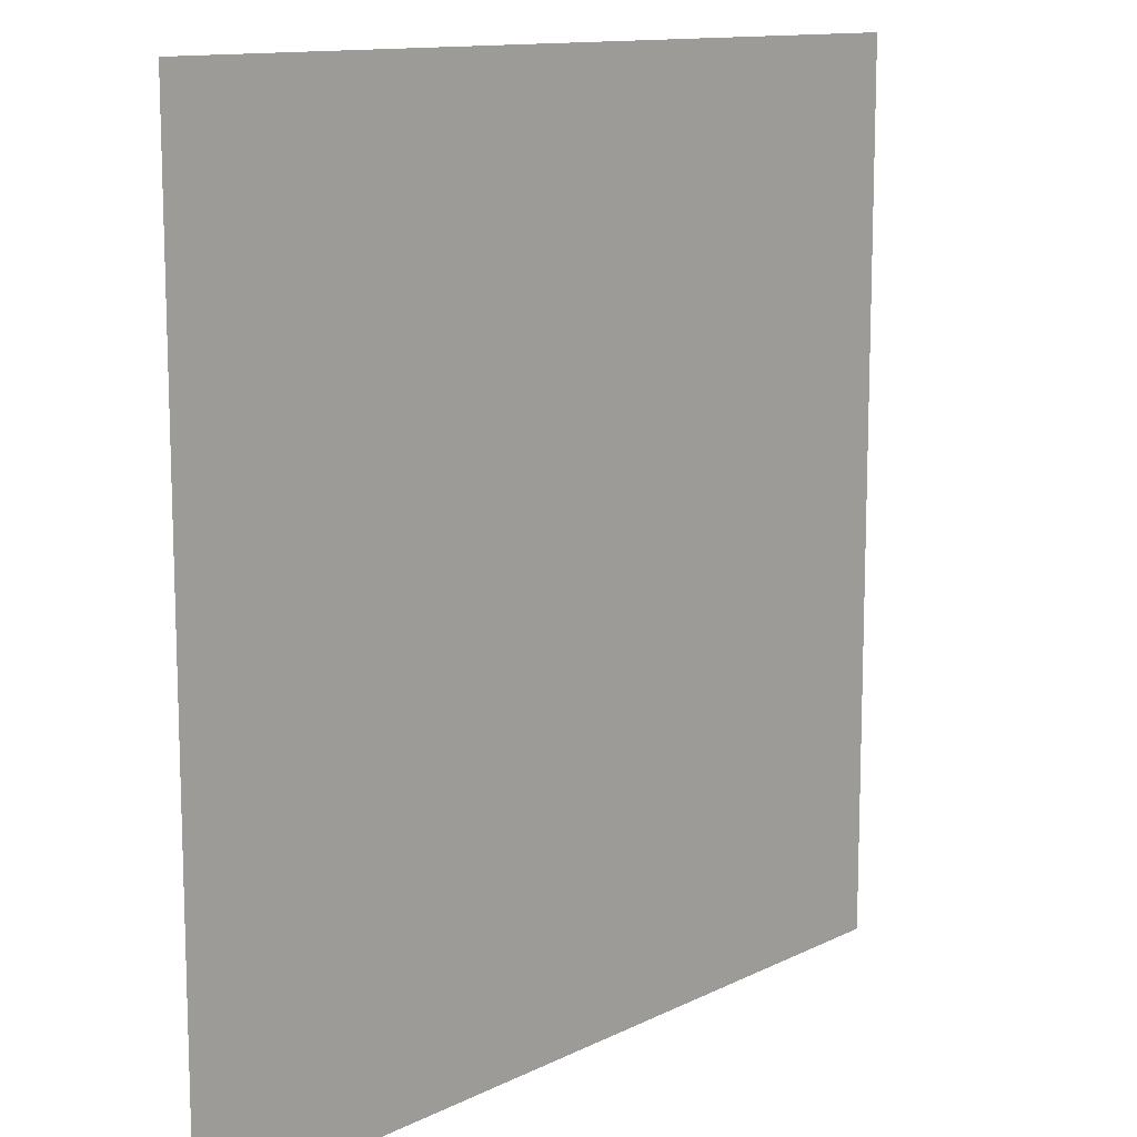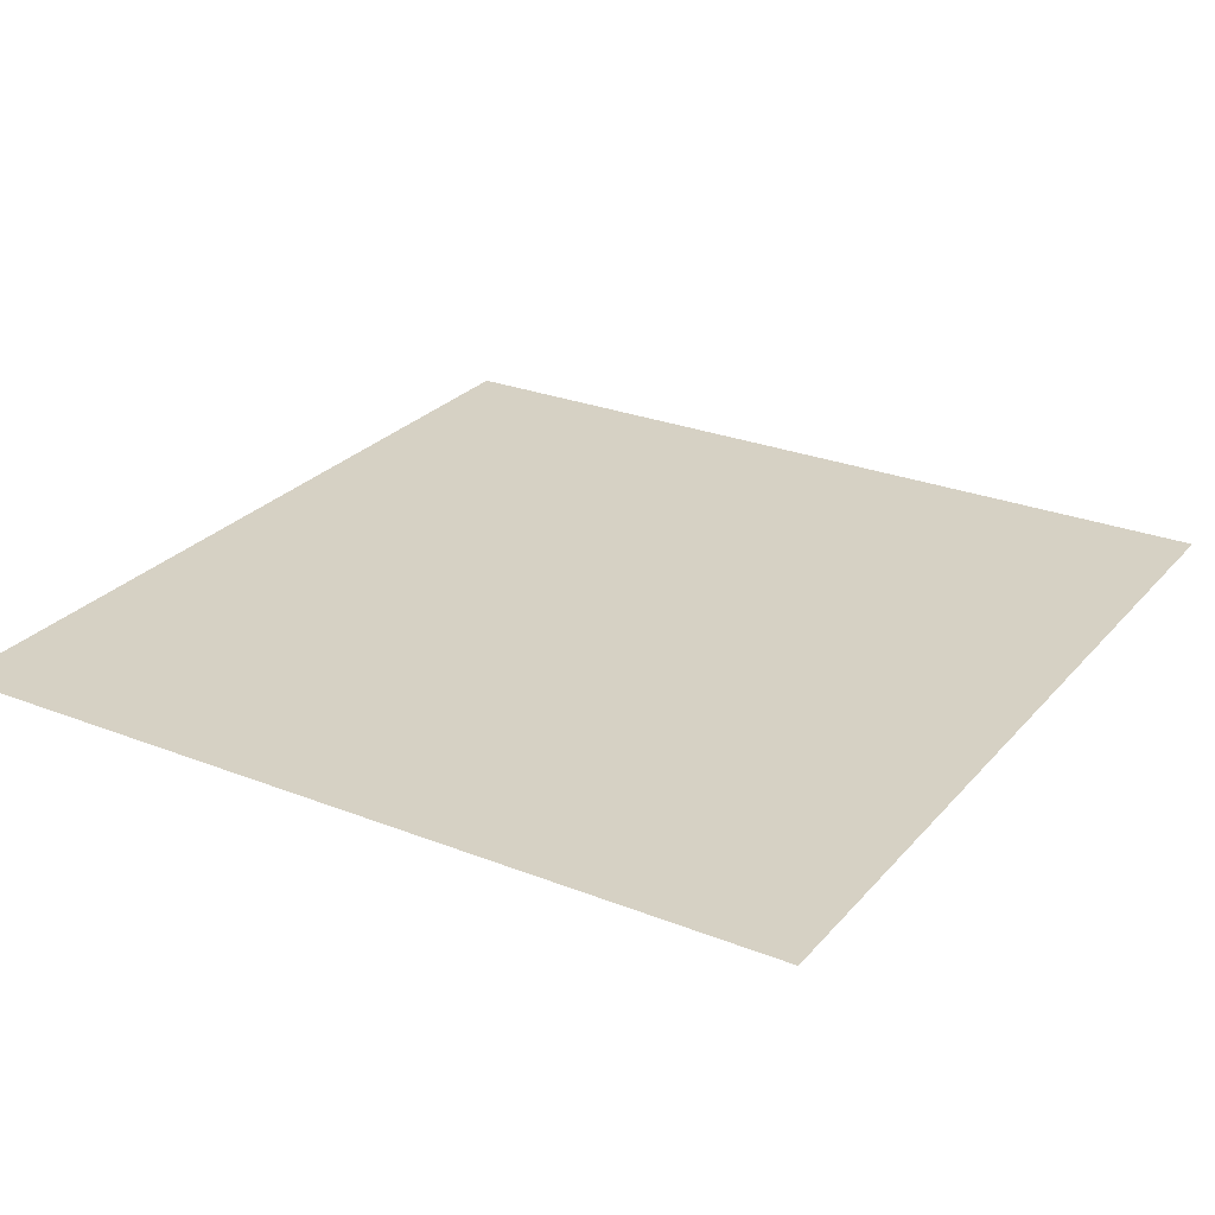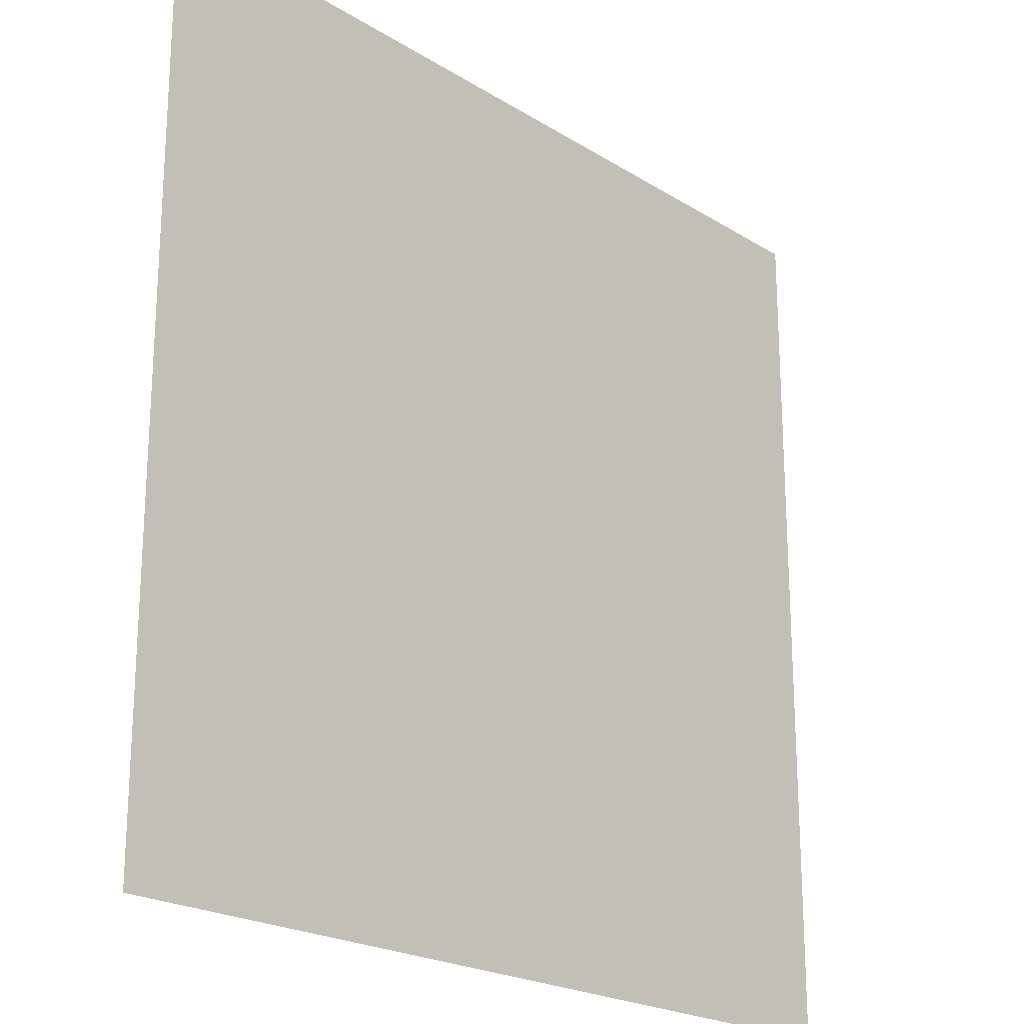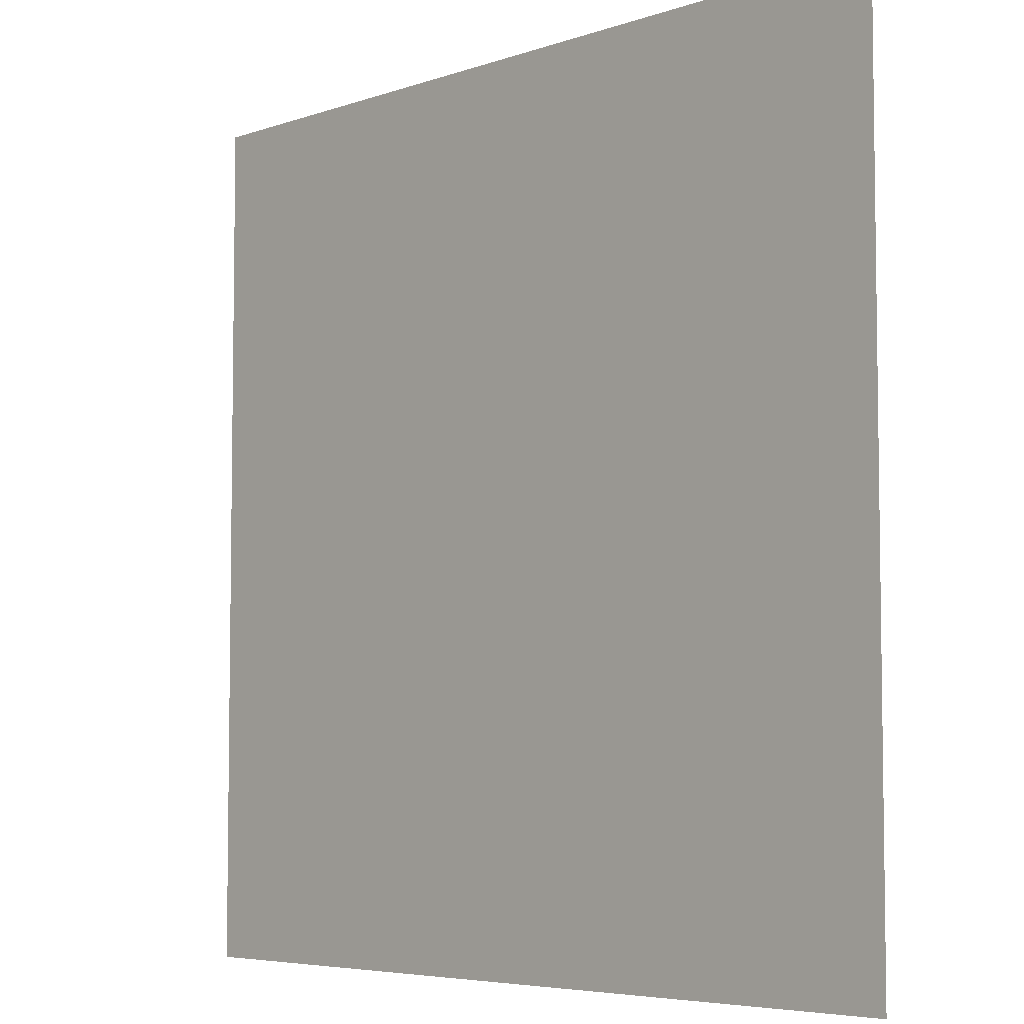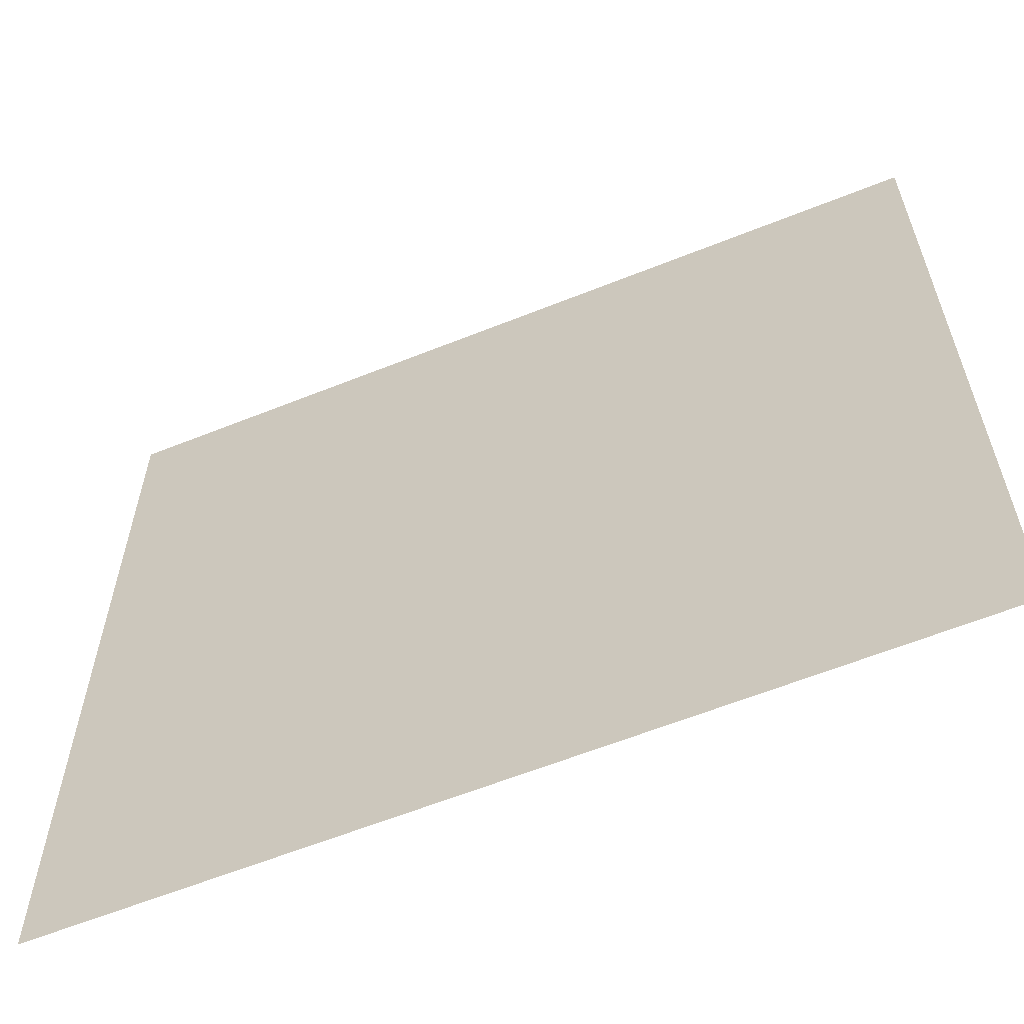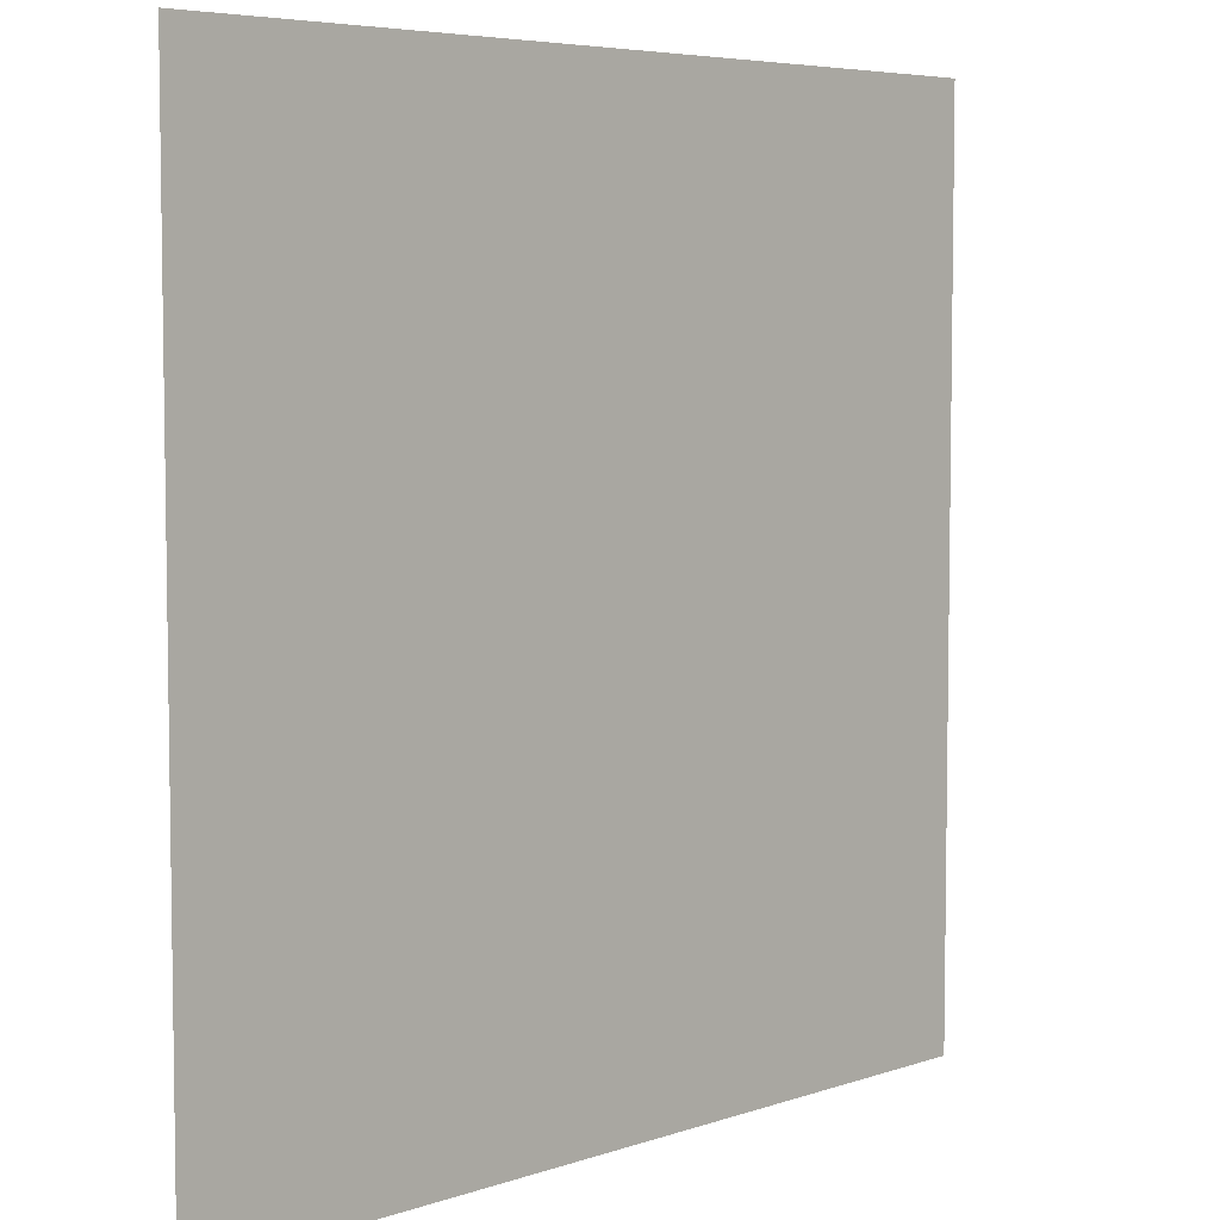
<metadata>
{"format":"obj","ext":"obj","renderer":"f3d","projection":"perspective","resolution":1024,"background":"white","views":[{"elev":12.2,"azim":-49.1,"up":"+Z"},{"elev":26.8,"azim":-148.5,"up":"+Y"},{"elev":-21.5,"azim":132.4,"up":"+Z"},{"elev":-5.5,"azim":-133.1,"up":"+Z"},{"elev":-61.4,"azim":22.2,"up":"+Z"},{"elev":5.7,"azim":-46.2,"up":"+Z"}]}
</metadata>
<code>
o Cube.001_Cube.002
v -5 0 5
v -5 0 -5
v 5 0 5
v 5 0 -5
f 1 2 4 3

</code>
